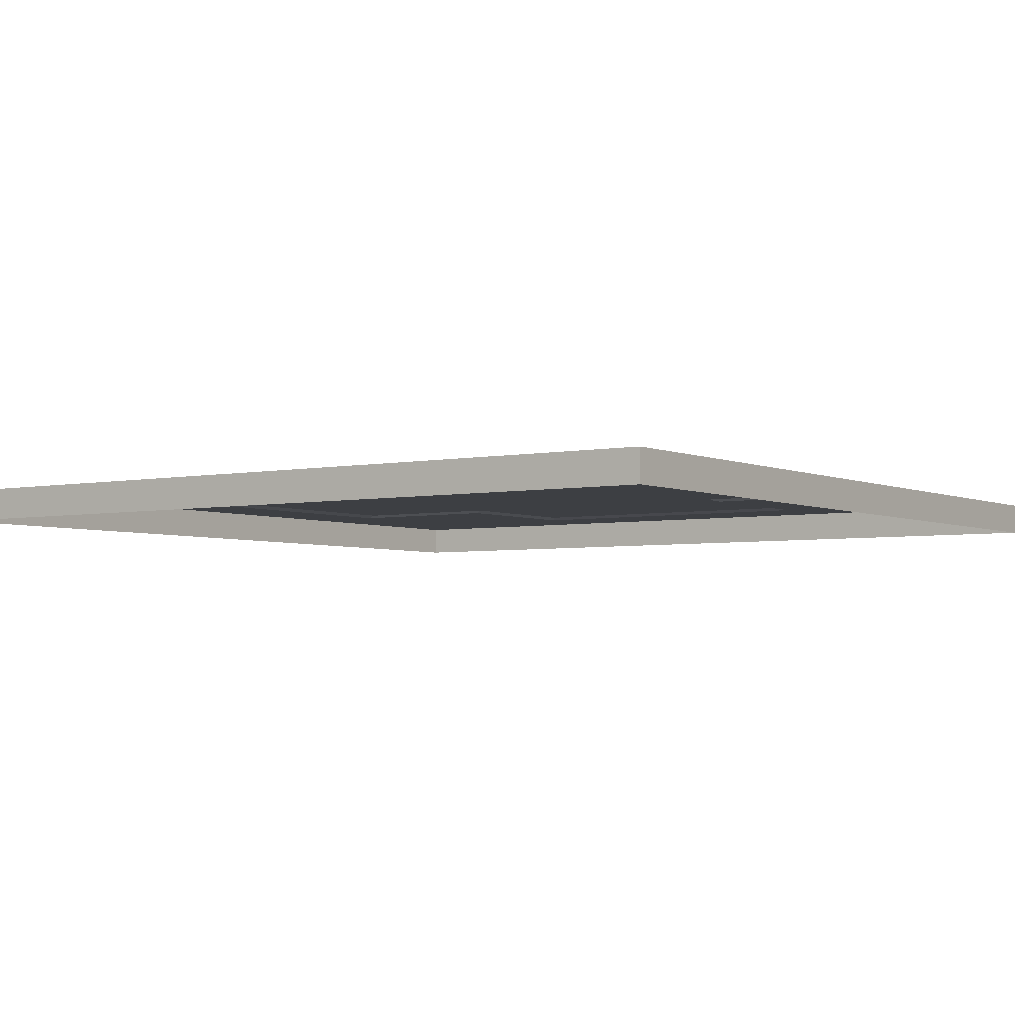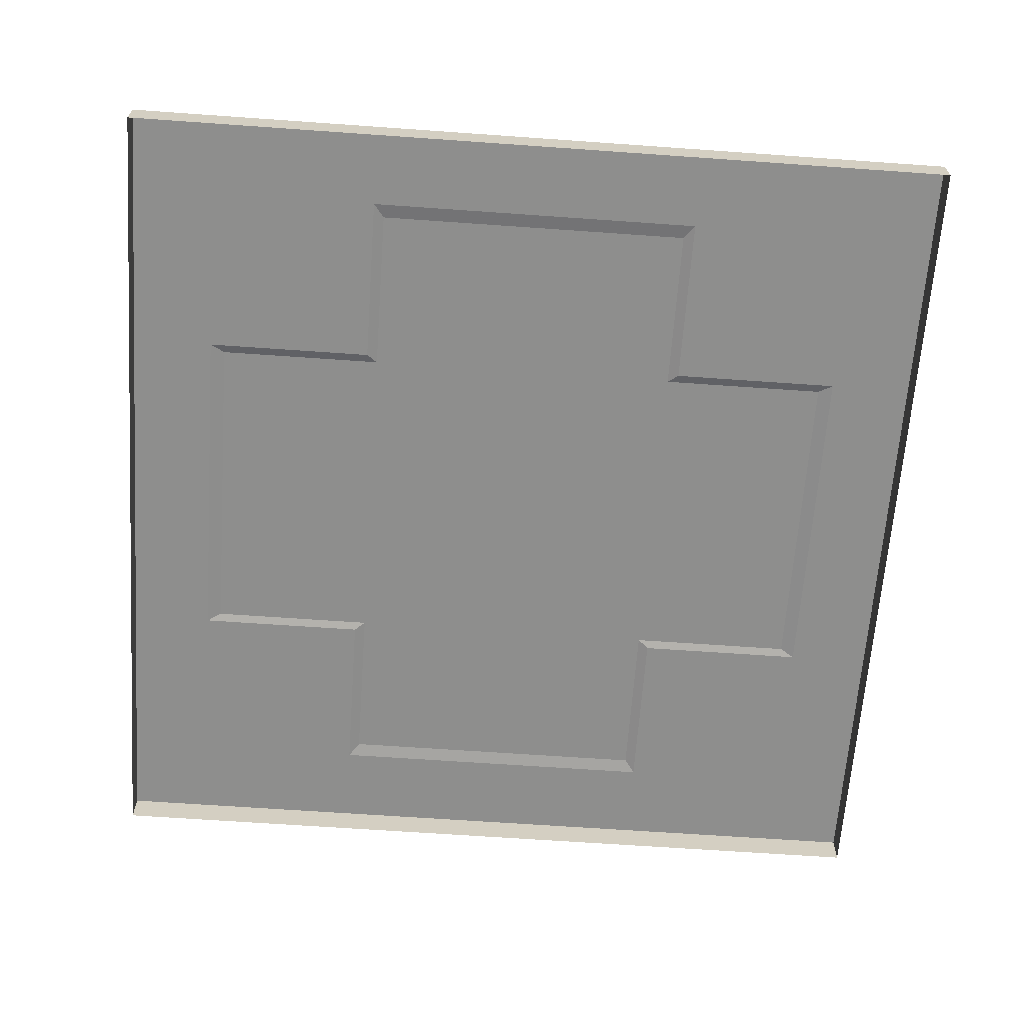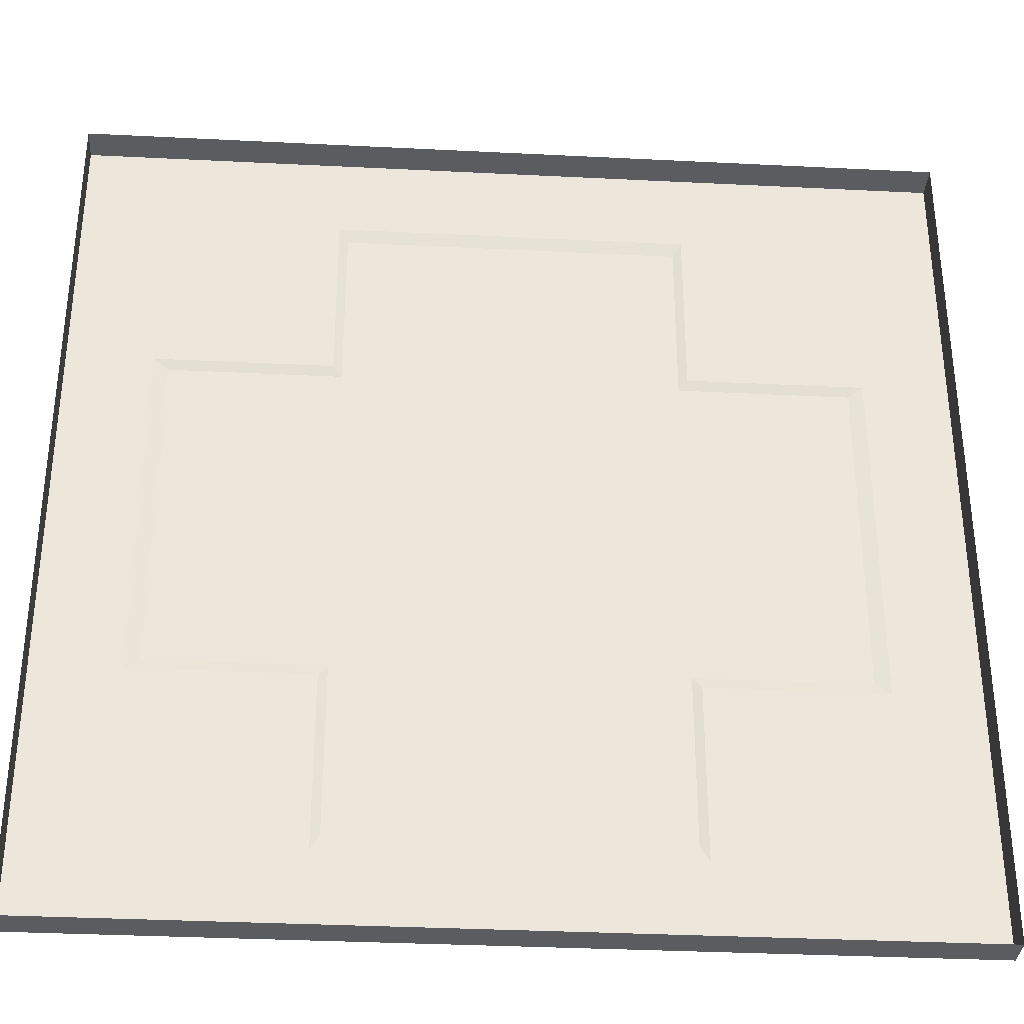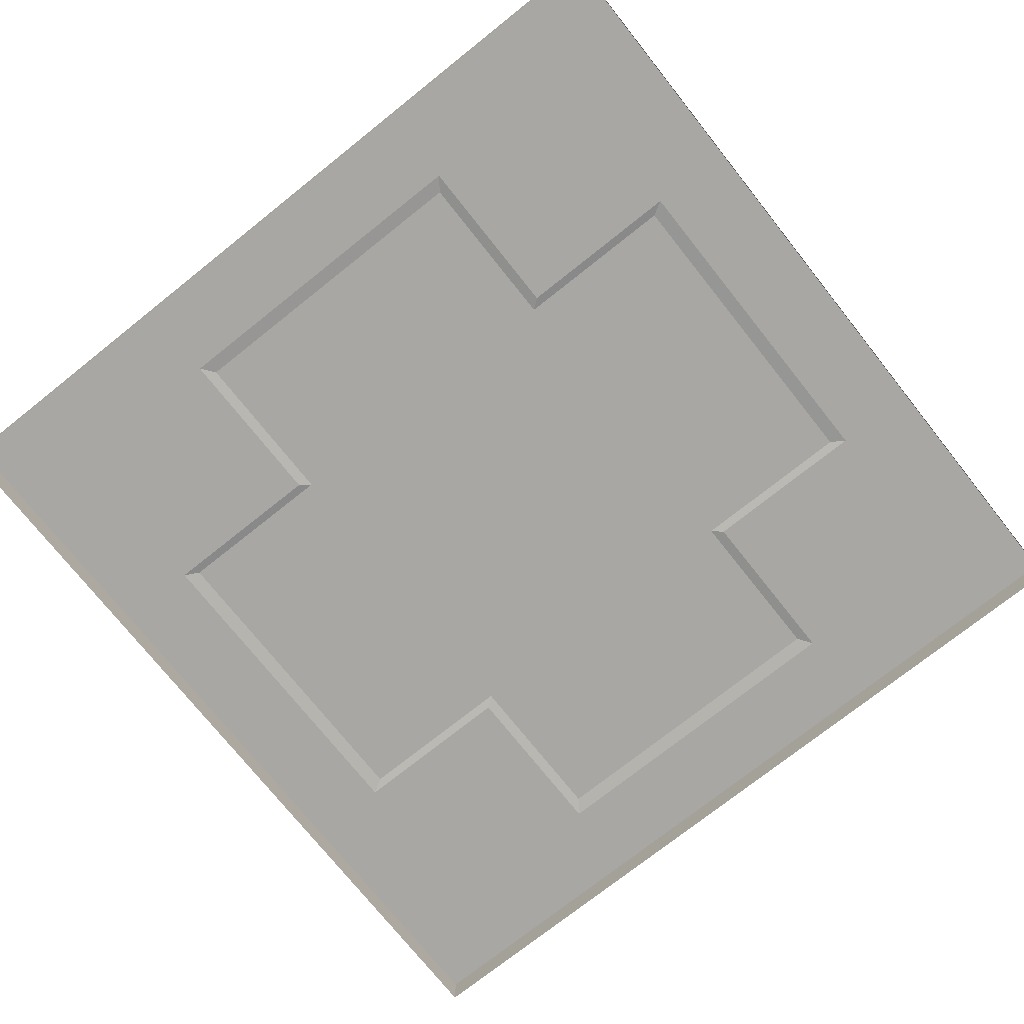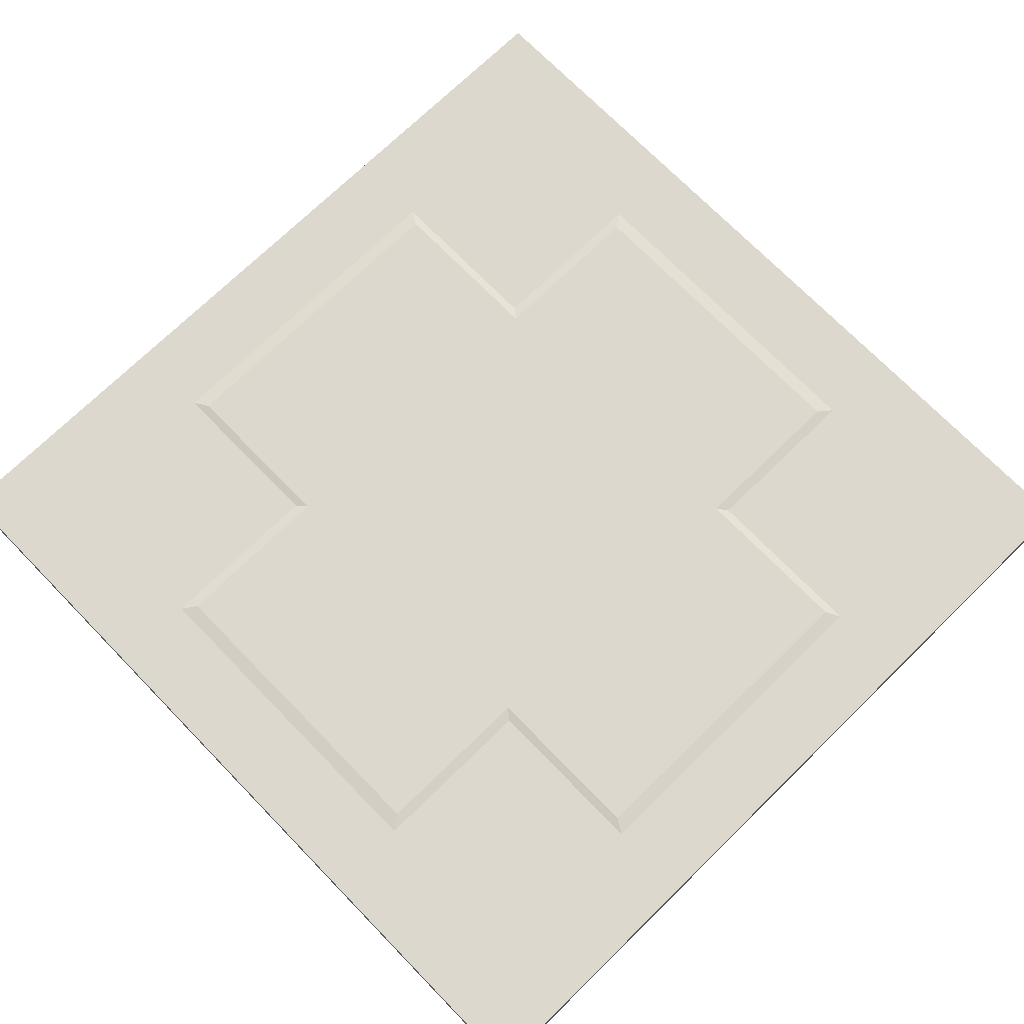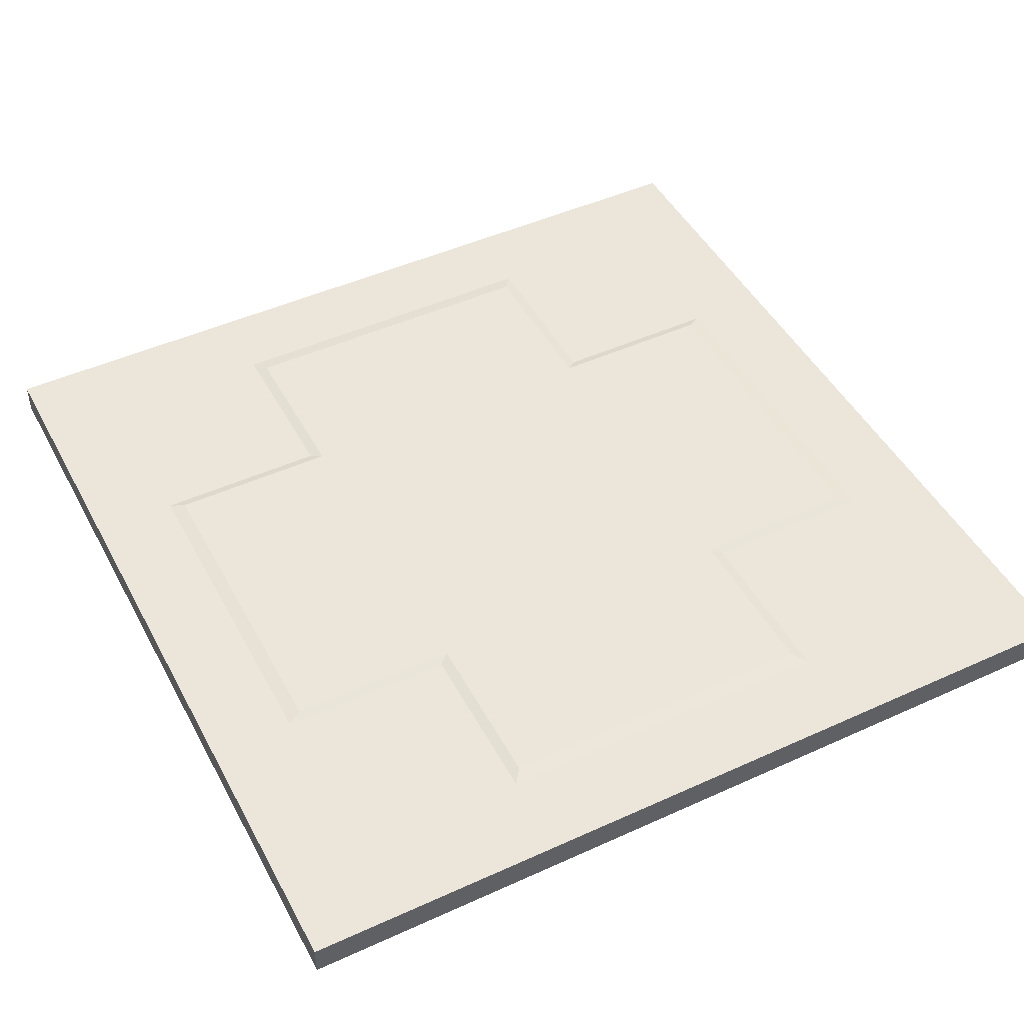
<metadata>
{"format":"obj","ext":"obj","renderer":"f3d","projection":"perspective","resolution":1024,"background":"white","views":[{"elev":-3.9,"azim":124.7,"up":"+Y"},{"elev":-64.8,"azim":85.9,"up":"+Y"},{"elev":-34.0,"azim":-3.9,"up":"+Z"},{"elev":-74.4,"azim":128.5,"up":"+Y"},{"elev":72.4,"azim":-44.3,"up":"+Y"},{"elev":47.2,"azim":-117.2,"up":"+Y"}]}
</metadata>
<code>
o Floor_Medbay
v -2 0.01133 2
v -2 -0.1387 2
v -2 0.01133 0
v -2 -0.1387 0
v 0 0.01133 2
v 0 -0.1387 2
v -1.608 0.01133 0
v -1.8 0.01133 2
v -1.8 -0.1387 2
v -2 0.01133 1.8
v -2 -0.1387 1.8
v 0 0.01133 1.608
v -1.8 0.01133 1.8
v -0.9 0.01133 2
v -0.9 -0.1387 2
v -0.8042 0.01133 1.608
v -1.608 0.01133 0.8042
v -2 0.01133 0.9
v -2 -0.1387 0.9
v -0.8042 0.01133 0.8042
v 0 0.02195 0.7944
v 0 0.02195 0
v -0.7944 0.02195 0
v -1.54 0.02195 0
v -1.54 0.02195 0.7534
v 0 0.02195 1.54
v -0.7636 0.02195 1.54
v -0.7636 0.02195 0.7534
v 2 0.01133 2
v 2 -0.1387 2
v 2 0.01133 0
v 2 -0.1387 0
v 1.608 0.01133 0
v 1.8 0.01133 2
v 1.8 -0.1387 2
v 2 0.01133 1.8
v 2 -0.1387 1.8
v 1.8 0.01133 1.8
v 0.9 0.01133 2
v 0.9 -0.1387 2
v 0.8042 0.01133 1.608
v 1.608 0.01133 0.8042
v 2 0.01133 0.9
v 2 -0.1387 0.9
v 0.8042 0.01133 0.8042
v 0.7944 0.02195 0
v 1.54 0.02195 0
v 1.54 0.02195 0.7534
v 0.7636 0.02195 1.54
v 0.7636 0.02195 0.7534
v -2 0.01133 -2
v -2 -0.1387 -2
v 0 0.01133 -2
v 0 -0.1387 -2
v -1.8 0.01133 -2
v -1.8 -0.1387 -2
v -2 0.01133 -1.8
v -2 -0.1387 -1.8
v 0 0.01133 -1.608
v -1.8 0.01133 -1.8
v -0.9 0.01133 -2
v -0.9 -0.1387 -2
v -0.8042 0.01133 -1.608
v -1.608 0.01133 -0.8042
v -2 0.01133 -0.9
v -2 -0.1387 -0.9
v -0.8042 0.01133 -0.8042
v 0 0.02195 -0.7944
v -1.54 0.02195 -0.7534
v 0 0.02195 -1.54
v -0.7636 0.02195 -1.54
v -0.7636 0.02195 -0.7534
v 2 0.01133 -2
v 2 -0.1387 -2
v 1.8 0.01133 -2
v 1.8 -0.1387 -2
v 2 0.01133 -1.8
v 2 -0.1387 -1.8
v 1.8 0.01133 -1.8
v 0.9 0.01133 -2
v 0.9 -0.1387 -2
v 0.8042 0.01133 -1.608
v 1.608 0.01133 -0.8042
v 2 0.01133 -0.9
v 2 -0.1387 -0.9
v 0.8042 0.01133 -0.8042
v 1.54 0.02195 -0.7534
v 0.7636 0.02195 -1.54
v 0.7636 0.02195 -0.7534
f 8 1 2 9
f 18 3 4 19
f 7 17 25 24
f 18 17 7 3
f 14 8 9 15
f 1 8 13 10
f 14 5 12 16
f 1 10 11 2
f 8 14 16 13
f 5 14 15 6
f 17 20 28 25
f 13 16 20 17
f 10 13 17 18
f 16 12 26 27
f 10 18 19 11
f 28 21 22 23
f 25 28 23 24
f 27 26 21 28
f 20 16 27 28
f 34 35 30 29
f 43 44 32 31
f 33 47 48 42
f 43 31 33 42
f 39 40 35 34
f 29 36 38 34
f 39 41 12 5
f 29 30 37 36
f 34 38 41 39
f 5 6 40 39
f 42 48 50 45
f 38 42 45 41
f 36 43 42 38
f 41 49 26 12
f 36 37 44 43
f 50 46 22 21
f 48 47 46 50
f 49 50 21 26
f 45 50 49 41
f 55 56 52 51
f 65 66 4 3
f 7 24 69 64
f 65 3 7 64
f 61 62 56 55
f 51 57 60 55
f 61 63 59 53
f 51 52 58 57
f 55 60 63 61
f 53 54 62 61
f 64 69 72 67
f 60 64 67 63
f 57 65 64 60
f 63 71 70 59
f 57 58 66 65
f 72 23 22 68
f 69 24 23 72
f 71 72 68 70
f 67 72 71 63
f 75 73 74 76
f 84 31 32 85
f 33 83 87 47
f 84 83 33 31
f 80 75 76 81
f 73 75 79 77
f 80 53 59 82
f 73 77 78 74
f 75 80 82 79
f 53 80 81 54
f 83 86 89 87
f 79 82 86 83
f 77 79 83 84
f 82 59 70 88
f 77 84 85 78
f 89 68 22 46
f 87 89 46 47
f 88 70 68 89
f 86 82 88 89

</code>
